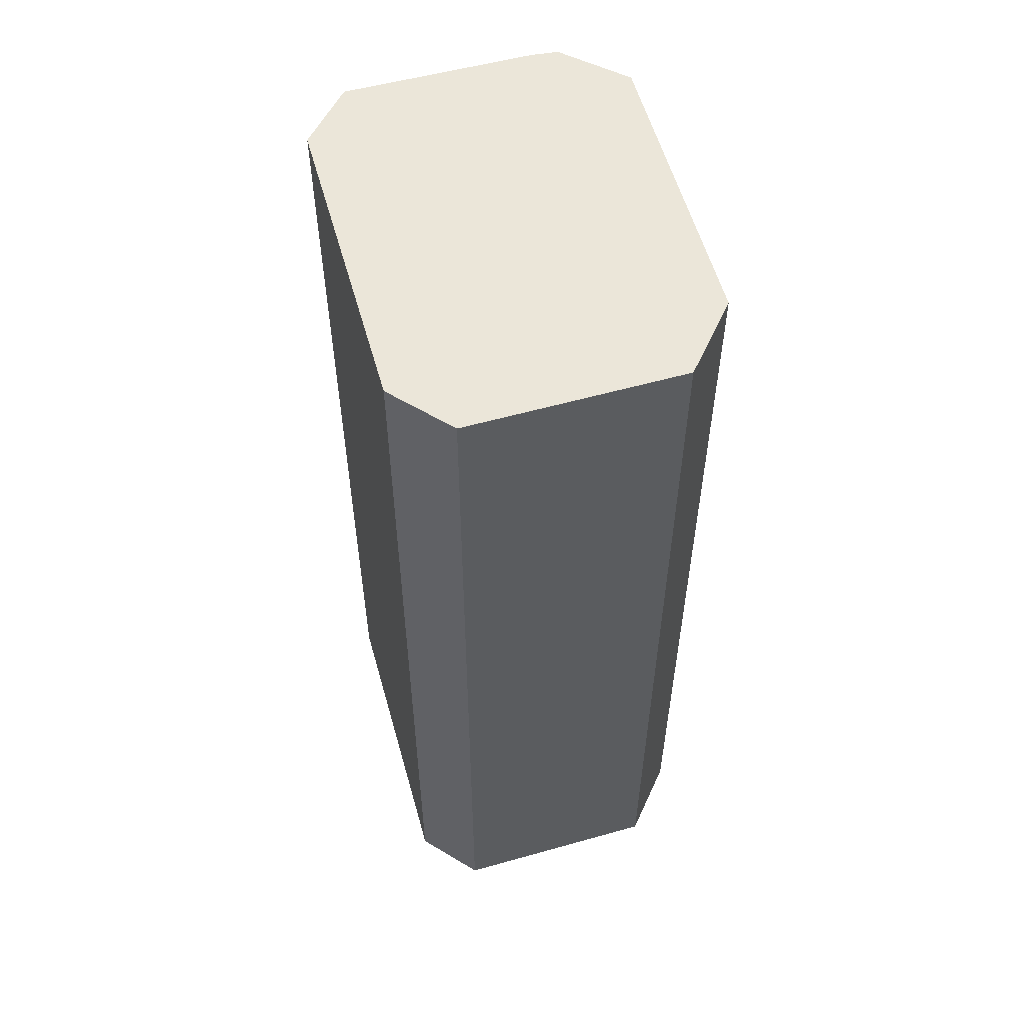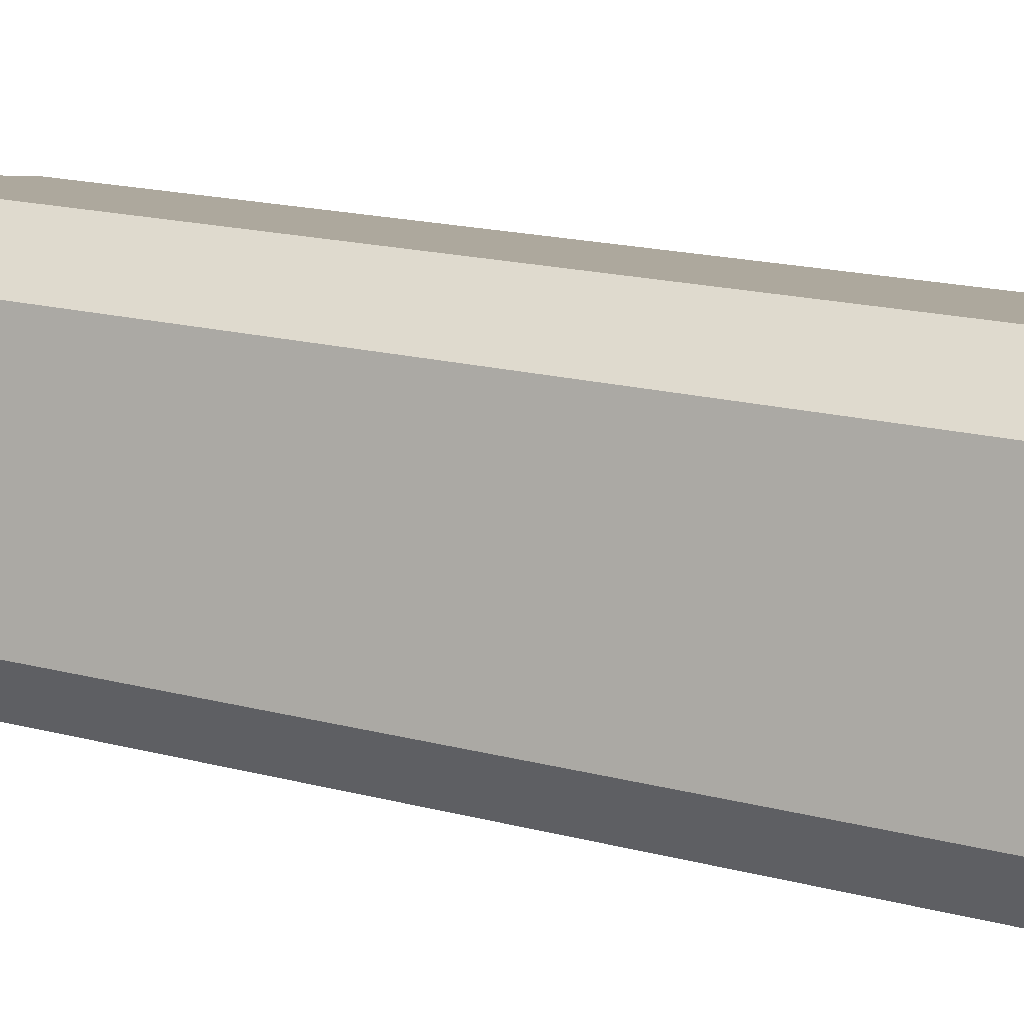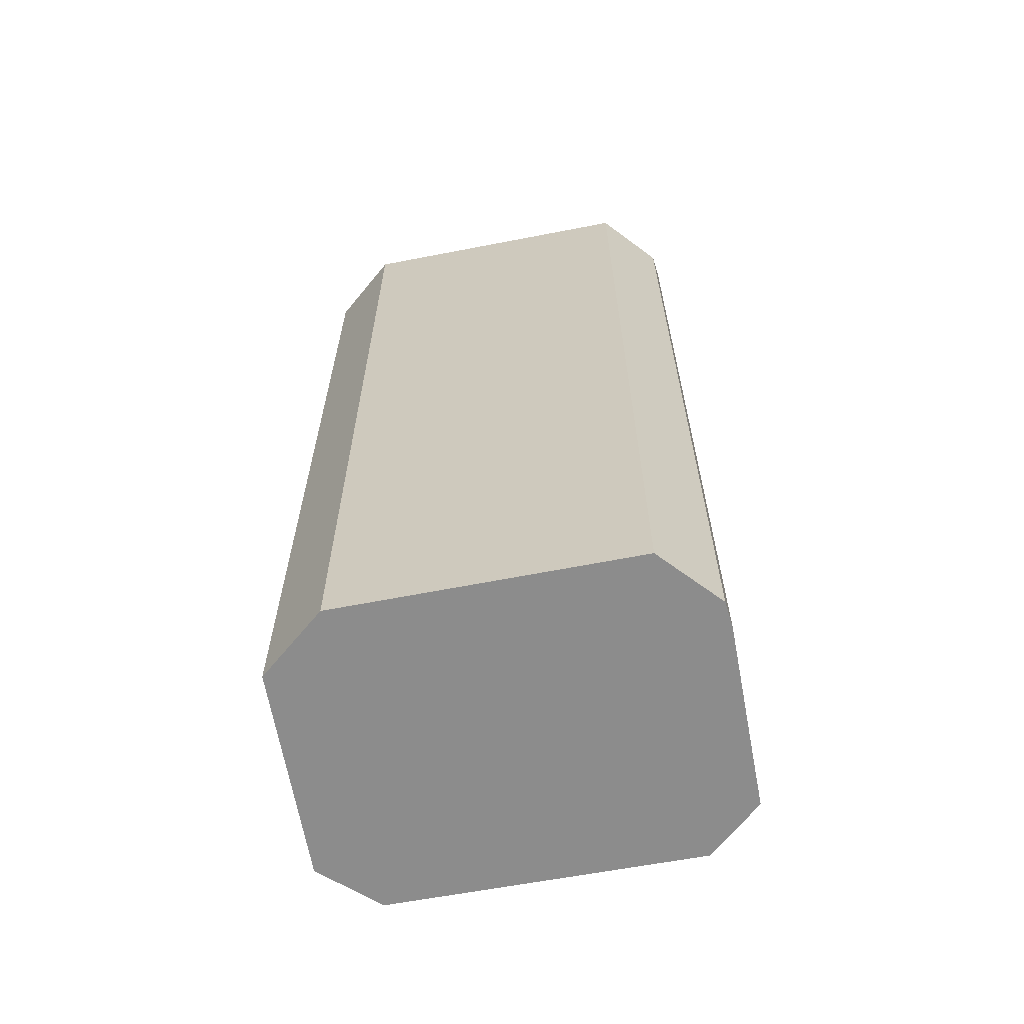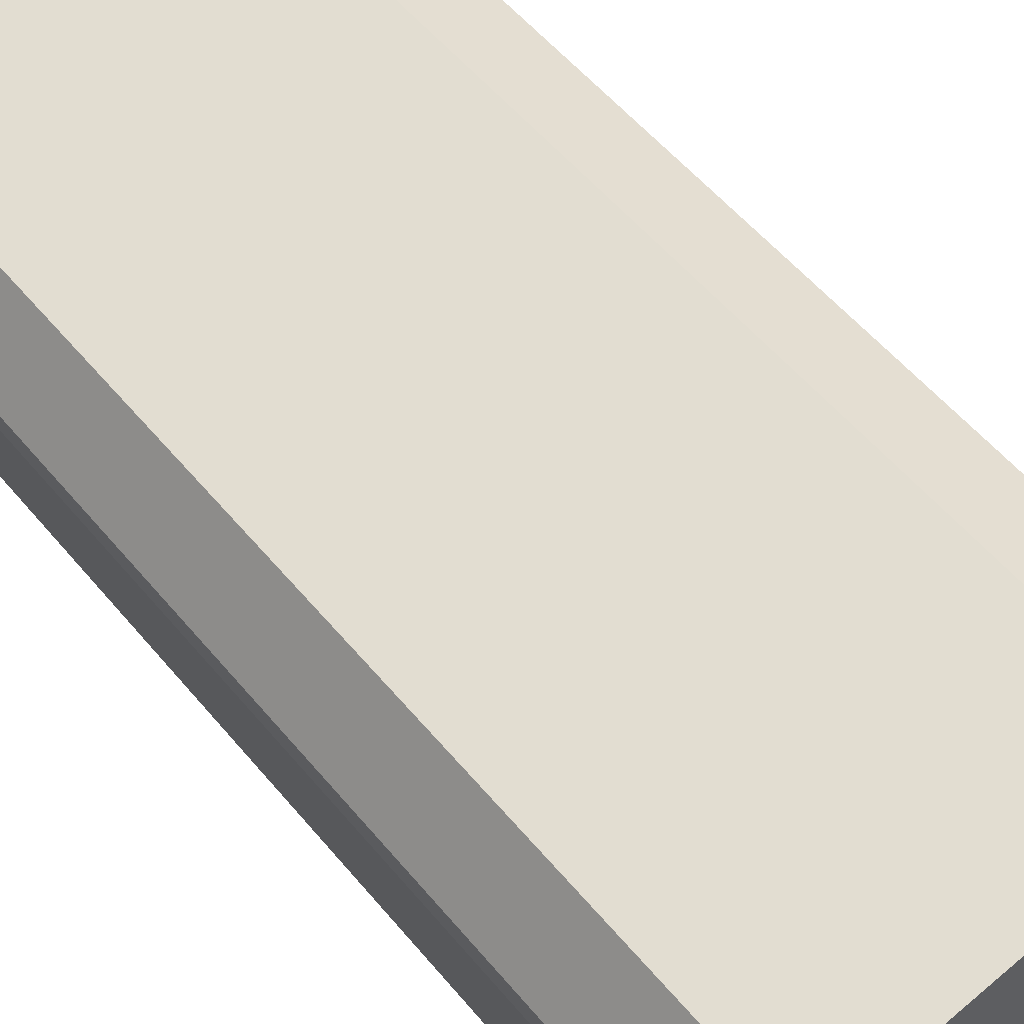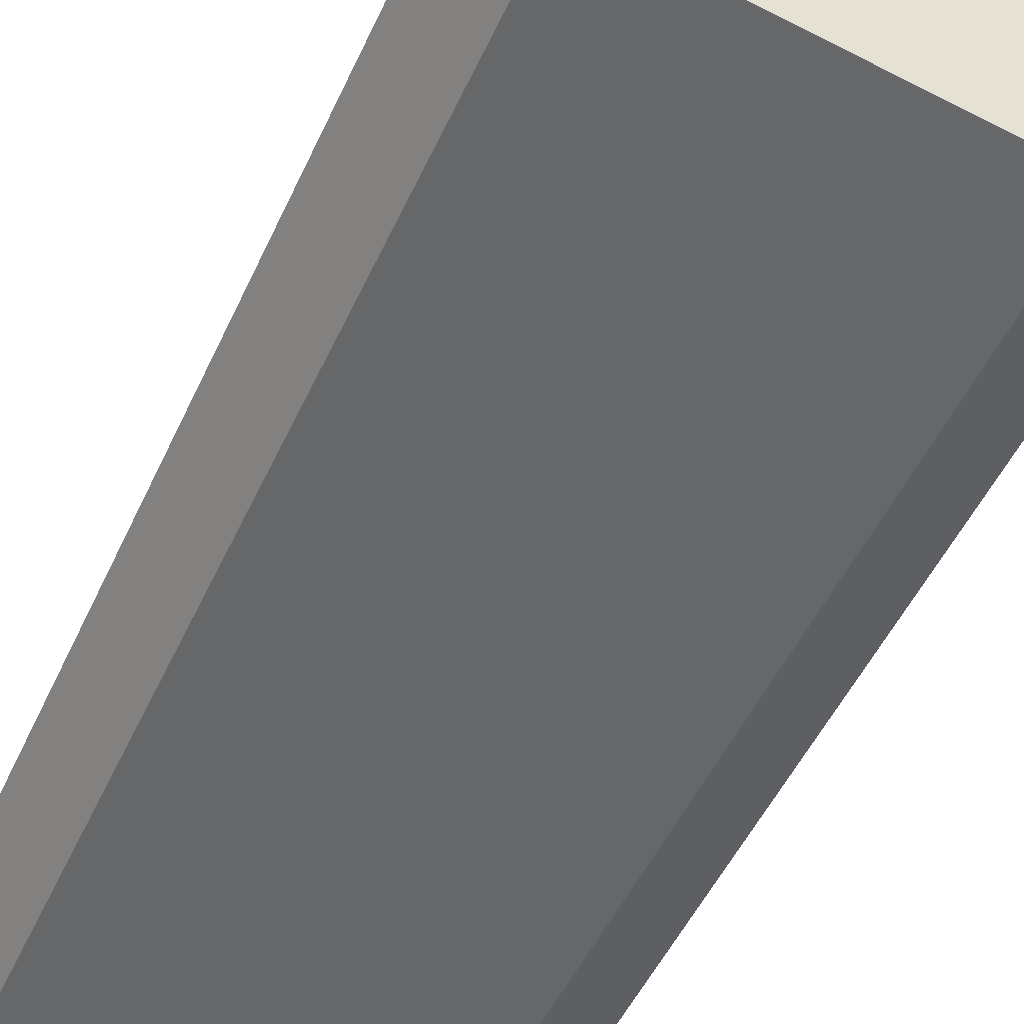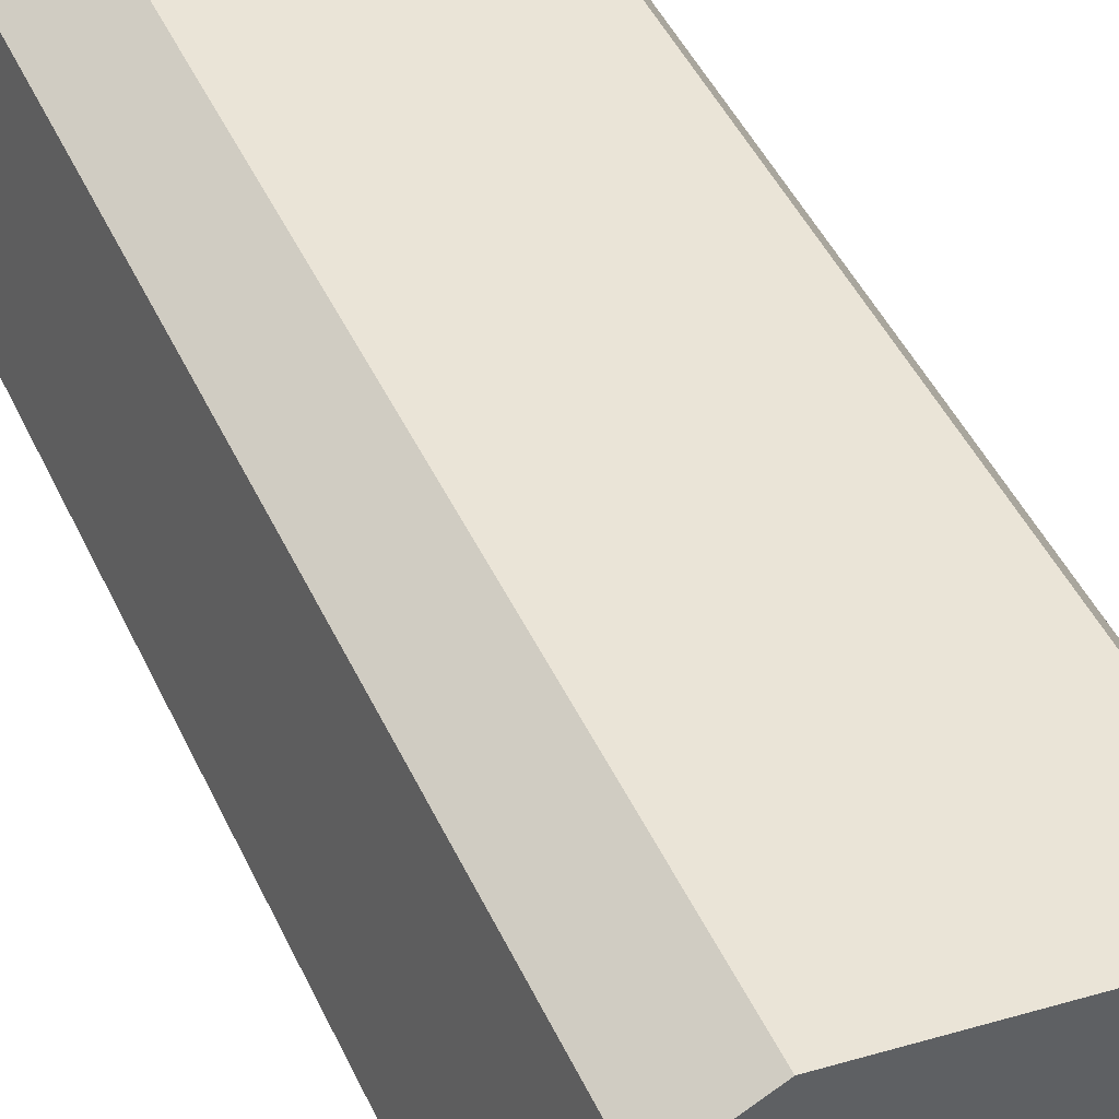
<metadata>
{"format":"obj","ext":"obj","renderer":"f3d","projection":"perspective","resolution":1024,"background":"white","views":[{"elev":56.4,"azim":-93.7,"up":"+Y"},{"elev":17.8,"azim":-62.7,"up":"+Z"},{"elev":-64.2,"azim":22.6,"up":"+Y"},{"elev":54.2,"azim":141.4,"up":"+Z"},{"elev":-48.8,"azim":-23.6,"up":"+Z"},{"elev":48.5,"azim":-24.8,"up":"+Z"}]}
</metadata>
<code>
v  1.108 22.32 4.905
v  1.042 22.32 -1.441
v  0 22.32 1.367e-15
v  8.194 22.32 -2.956
v  2.895 22.32 5.86
v  9.694 22.32 4.475
v  9.664 22.32 -2.107
v  9.786 22.32 -1.521
v  10.58 22.32 2.245
v  10.64 22.32 2.861
v  9.664 1.29e-16 -2.107
v  8.194 1.81e-16 -2.956
v  1.042 8.824e-17 -1.441
v  0 0 0
v  1.108 -3.003e-16 4.905
v  2.895 -3.588e-16 5.86
v  9.694 -2.74e-16 4.475
v  9.786 9.313e-17 -1.521
v  10.58 -1.375e-16 2.245
v  10.64 -1.752e-16 2.861
g defaultobject
f 1 2 3
f 2 1 4
f 4 1 5
f 4 5 6
f 4 6 7
f 7 6 8
f 8 6 9
f 9 6 10
f 11 4 7
f 4 11 12
f 12 2 4
f 2 12 13
f 13 3 2
f 3 13 14
f 14 1 3
f 1 14 15
f 15 5 1
f 5 15 16
f 16 6 5
f 6 16 17
f 8 11 7
f 11 8 9
f 11 9 18
f 18 9 19
f 20 9 10
f 9 20 19
f 17 10 6
f 10 17 20
f 13 15 14
f 15 13 12
f 15 12 16
f 16 12 17
f 17 12 11
f 17 11 20
f 20 11 18
f 20 18 19

</code>
